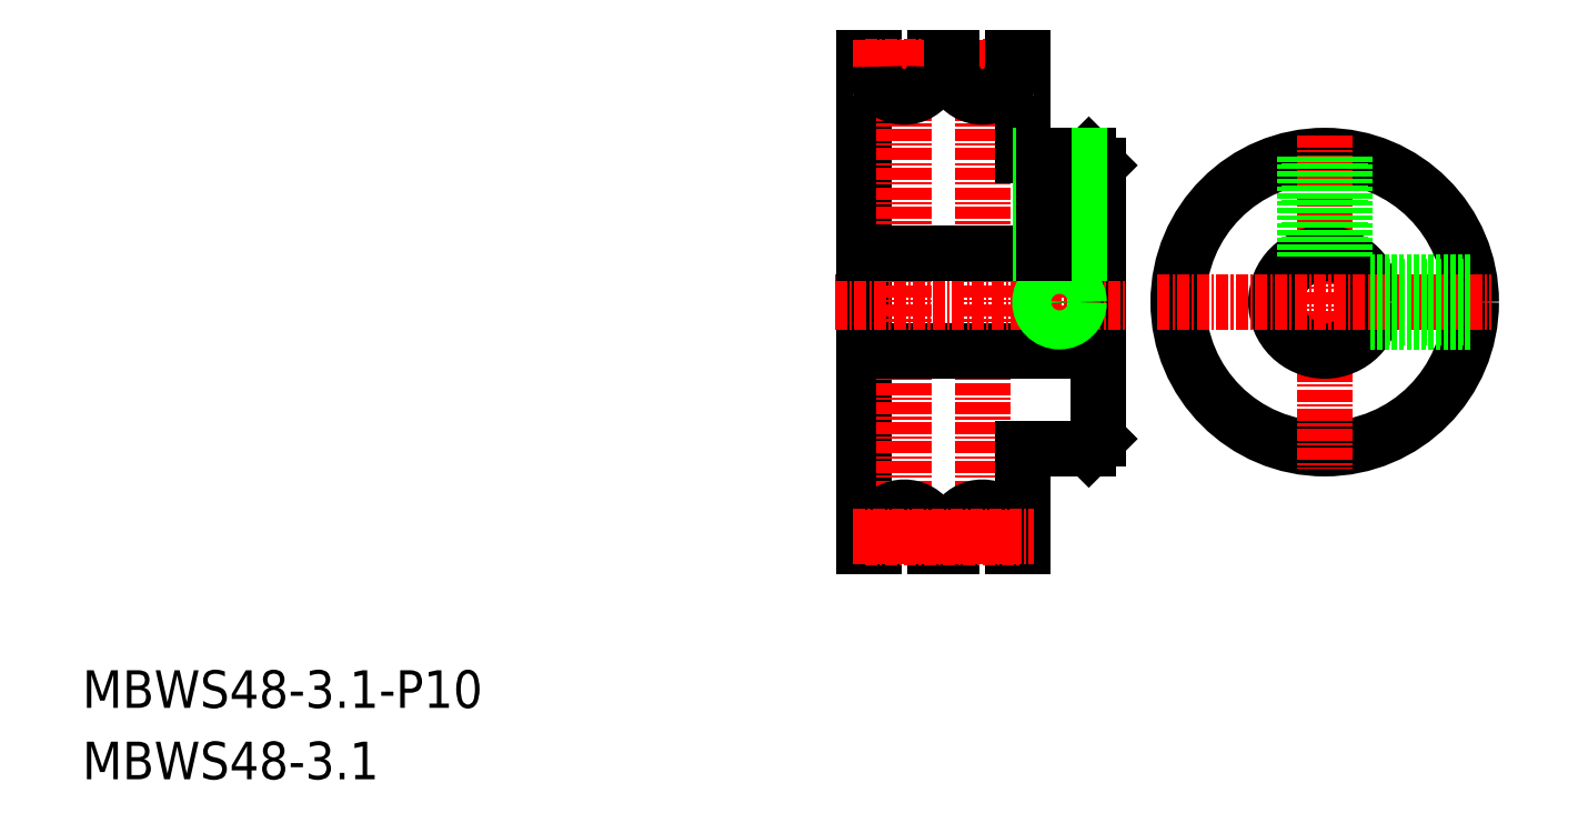
<metadata>
{"format":"dxf","ext":"dxf","renderer":"ezdxf+matplotlib","layout":"modelspace","background":"white","min_lineweight":24,"dpi":150}
</metadata>
<code>
0
SECTION
2
ENTITIES
0
TEXT
8
0
10
-31.73
20
-13.8
30
0
40
3.847
1
MBWS48-3.1-P10
0
TEXT
8
0
10
-31.73
20
-21.11
30
0
40
3.847
1
MBWS48-3.1
0
LINE
8
0
10
72.32
20
41.73
30
0
11
72.32
21
13.73
31
0
0
LINE
8
0
10
48.32
20
2.73
30
0
11
48.32
21
52.73
31
0
0
LINE
8
CENTER
10
52.42
20
2.23
30
0
11
52.42
21
53.23
31
0
0
LINE
8
CENTER
10
60.42
20
2.23
30
0
11
60.42
21
53.23
31
0
0
LINE
8
CENTER
10
68.32
20
45.4
30
0
11
68.32
21
23.23
31
0
0
LINE
8
0
10
48.32
20
22.73
30
0
11
72.32
21
22.73
31
0
0
LINE
8
0
10
64.52
20
12.73
30
0
11
71.32
21
12.73
31
0
0
LINE
8
CENTER
10
45.32
20
27.73
30
0
11
74.96
21
27.73
31
0
0
LINE
8
0
10
71.32
20
12.73
30
0
11
72.32
21
13.73
31
0
0
LINE
8
0
10
64.52
20
42.73
30
0
11
71.32
21
42.73
31
0
0
LINE
8
0
10
48.32
20
32.73
30
0
11
72.32
21
32.73
31
0
0
LINE
8
0
10
49.32
20
51.83
30
0
11
49.32
21
52.73
31
0
0
LINE
8
0
10
48.32
20
52.73
30
0
11
49.32
21
52.73
31
0
0
LINE
8
0
10
55.52
20
51.83
30
0
11
55.52
21
52.73
31
0
0
LINE
8
0
10
55.52
20
52.73
30
0
11
57.32
21
52.73
31
0
0
LINE
8
0
10
63.52
20
52.73
30
0
11
64.52
21
52.73
31
0
0
LINE
8
0
10
71.32
20
42.73
30
0
11
72.32
21
41.73
31
0
0
CIRCLE
8
0
10
95.48
20
27.73
30
0
40
15
0
LINE
8
CENTER
10
95.48
20
44.8
30
0
11
95.48
21
10.66
31
0
0
CIRCLE
8
0
10
95.48
20
27.73
30
0
40
5
0
LINE
8
CENTER
10
78.36
20
27.73
30
0
11
112.6
21
27.73
31
0
0
LINE
8
0
10
64.52
20
52.73
30
0
11
64.52
21
42.73
31
0
0
LINE
8
CENTER
10
48.41
20
51.83
30
0
11
64.42
21
51.83
31
0
0
LINE
8
CENTER
10
47.18
20
51.73
30
0
11
65.65
21
51.73
31
0
0
ARC
8
0
10
52.42
20
51.83
30
0
40
3.1
50
180
51
4.071e-13
0
ARC
8
0
10
60.42
20
51.83
30
0
40
3.1
50
180
51
4.071e-13
0
LINE
8
0
10
57.32
20
51.83
30
0
11
57.32
21
52.73
31
0
0
LINE
8
0
10
63.52
20
51.83
30
0
11
63.52
21
52.73
31
0
0
LINE
8
0
10
49.32
20
3.63
30
0
11
49.32
21
2.73
31
0
0
LINE
8
0
10
48.32
20
2.73
30
0
11
49.32
21
2.73
31
0
0
LINE
8
0
10
55.52
20
3.63
30
0
11
55.52
21
2.73
31
0
0
LINE
8
0
10
55.52
20
2.73
30
0
11
57.32
21
2.73
31
0
0
LINE
8
0
10
63.52
20
2.73
30
0
11
64.52
21
2.73
31
0
0
LINE
8
0
10
64.52
20
2.73
30
0
11
64.52
21
12.73
31
0
0
ARC
8
0
10
52.42
20
3.63
30
0
40
3.1
50
360
51
180
0
ARC
8
0
10
60.42
20
3.63
30
0
40
3.1
50
360
51
180
0
LINE
8
0
10
57.32
20
3.63
30
0
11
57.32
21
2.73
31
0
0
LINE
8
0
10
63.52
20
3.63
30
0
11
63.52
21
2.73
31
0
0
LINE
8
CENTER
10
48.41
20
3.63
30
0
11
64.42
21
3.63
31
0
0
LINE
8
CENTER
10
47.18
20
3.73
30
0
11
65.65
21
3.73
31
0
0
LINE
8
0
10
97.1
20
42.64
30
0
11
97.1
21
32.46
31
0
0
LINE
8
0
10
97.48
20
42.6
30
0
11
97.48
21
32.31
31
0
0
LINE
8
0
10
93.48
20
42.6
30
0
11
93.48
21
32.31
31
0
0
LINE
8
0
10
93.86
20
42.64
30
0
11
93.86
21
32.46
31
0
0
CIRCLE
8
0
10
68.32
20
27.73
30
0
40
1.621
0
CIRCLE
8
0
10
68.32
20
27.73
30
0
40
2
0
LINE
8
0
10
69.94
20
42.73
30
0
11
69.94
21
32.73
31
0
0
LINE
8
0
10
70.32
20
42.73
30
0
11
70.32
21
32.73
31
0
0
LINE
8
0
10
66.32
20
42.73
30
0
11
66.32
21
32.73
31
0
0
LINE
8
0
10
66.7
20
42.73
30
0
11
66.7
21
32.73
31
0
0
LINE
8
0
10
110.4
20
26.11
30
0
11
100.2
21
26.11
31
0
0
LINE
8
0
10
110.3
20
25.73
30
0
11
100.1
21
25.73
31
0
0
LINE
8
0
10
110.3
20
29.73
30
0
11
100.1
21
29.73
31
0
0
LINE
8
0
10
110.4
20
29.35
30
0
11
100.2
21
29.35
31
0
0
VIEWPORT
8
0
10
6.103
20
4.322
30
0
40
14.88
41
9.937
68
     1
69
     1
0
VIEWPORT
8
0
10
5.662
20
3.902
30
0
40
9.079
41
6.243
68
     2
69
     2
0
ENDSEC
0
EOF

</code>
